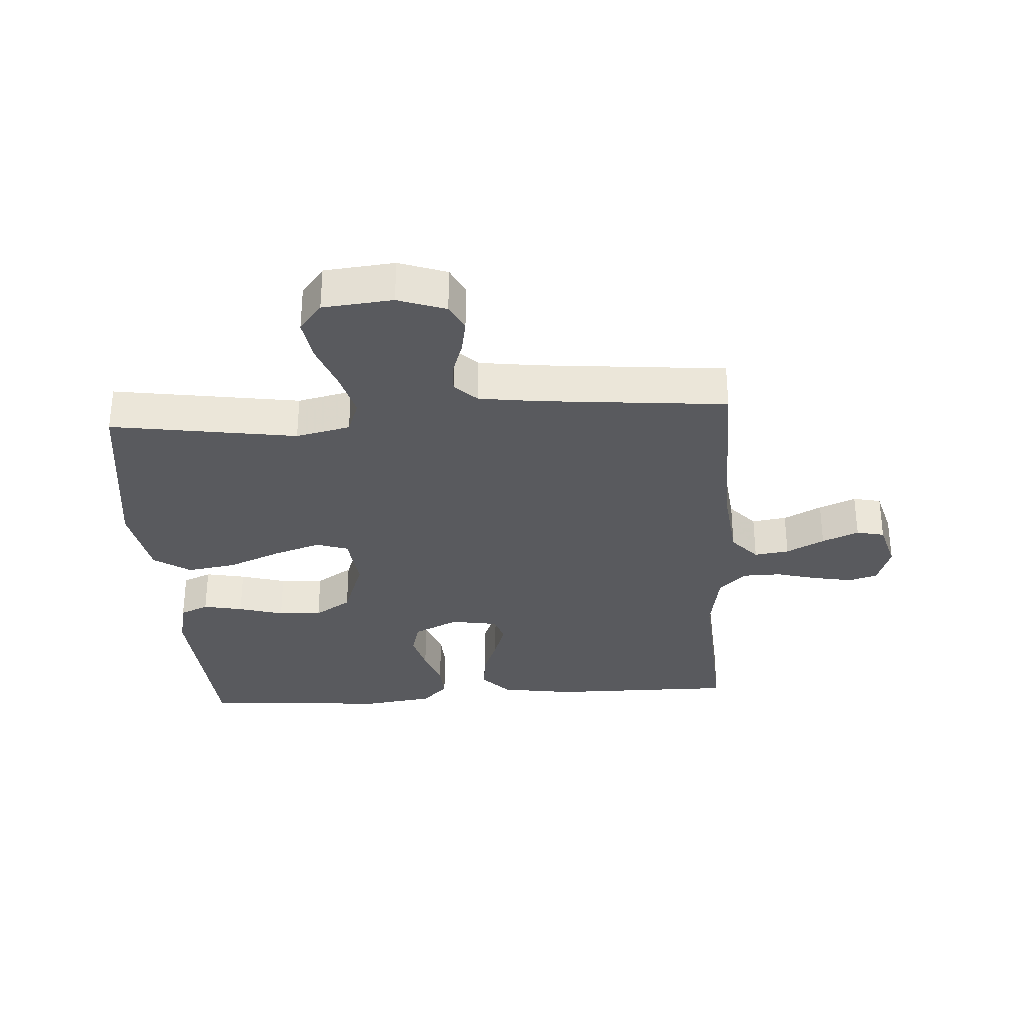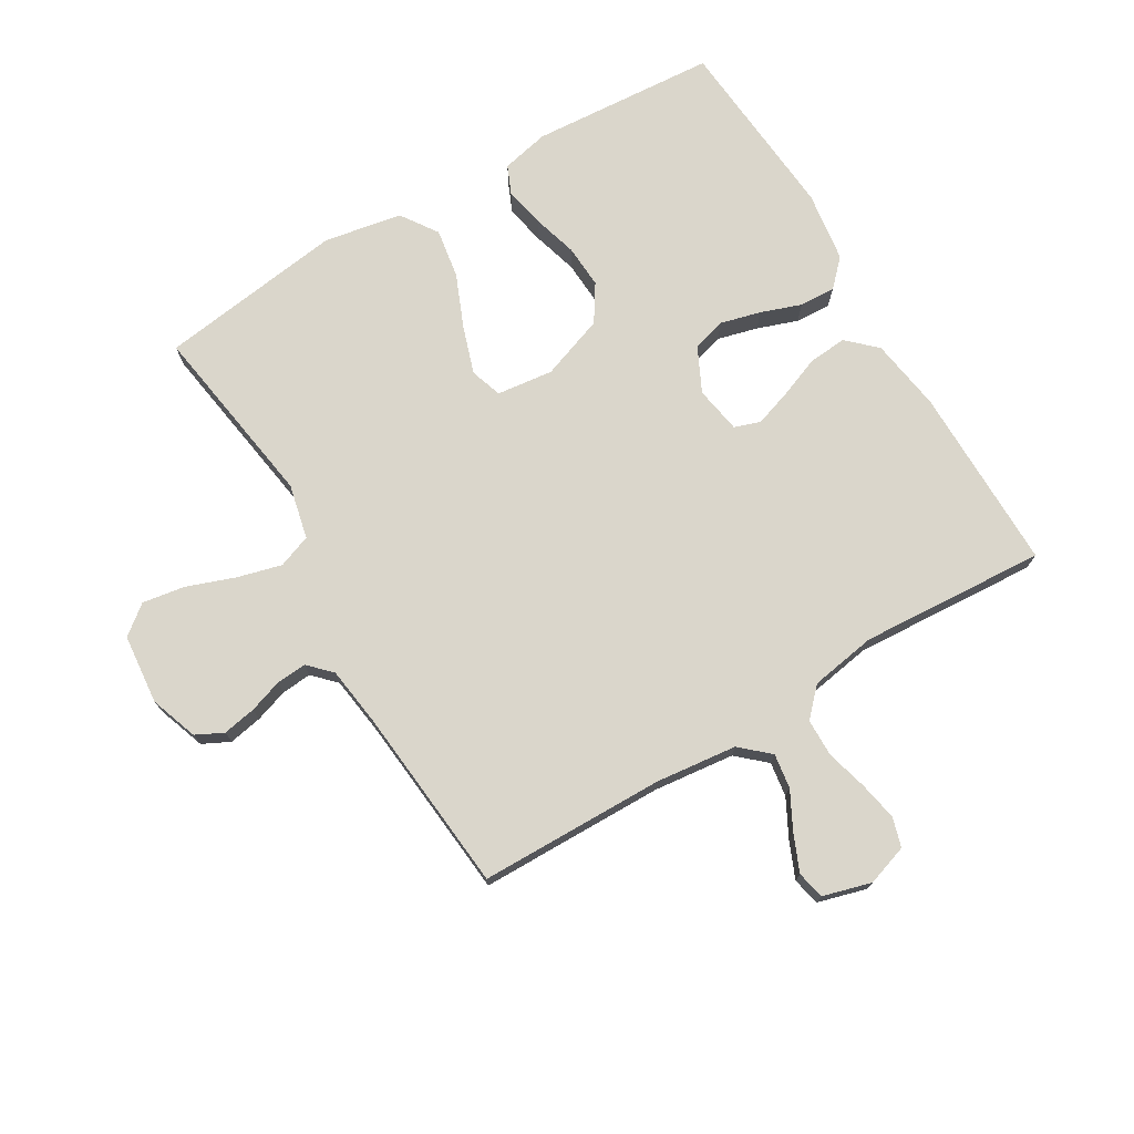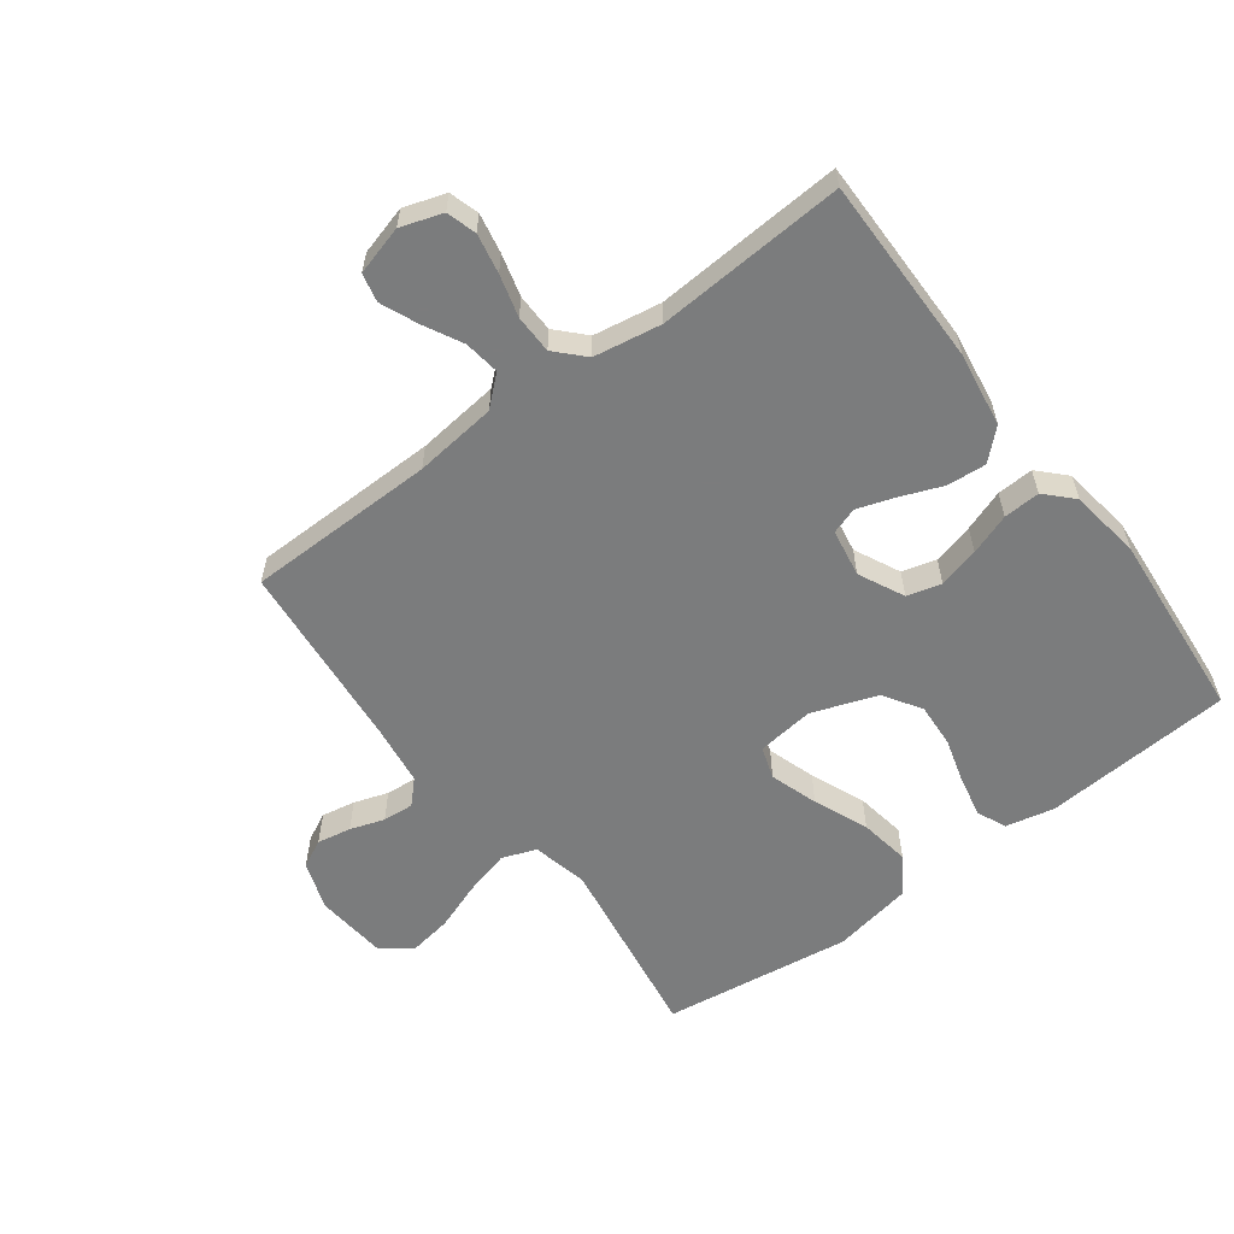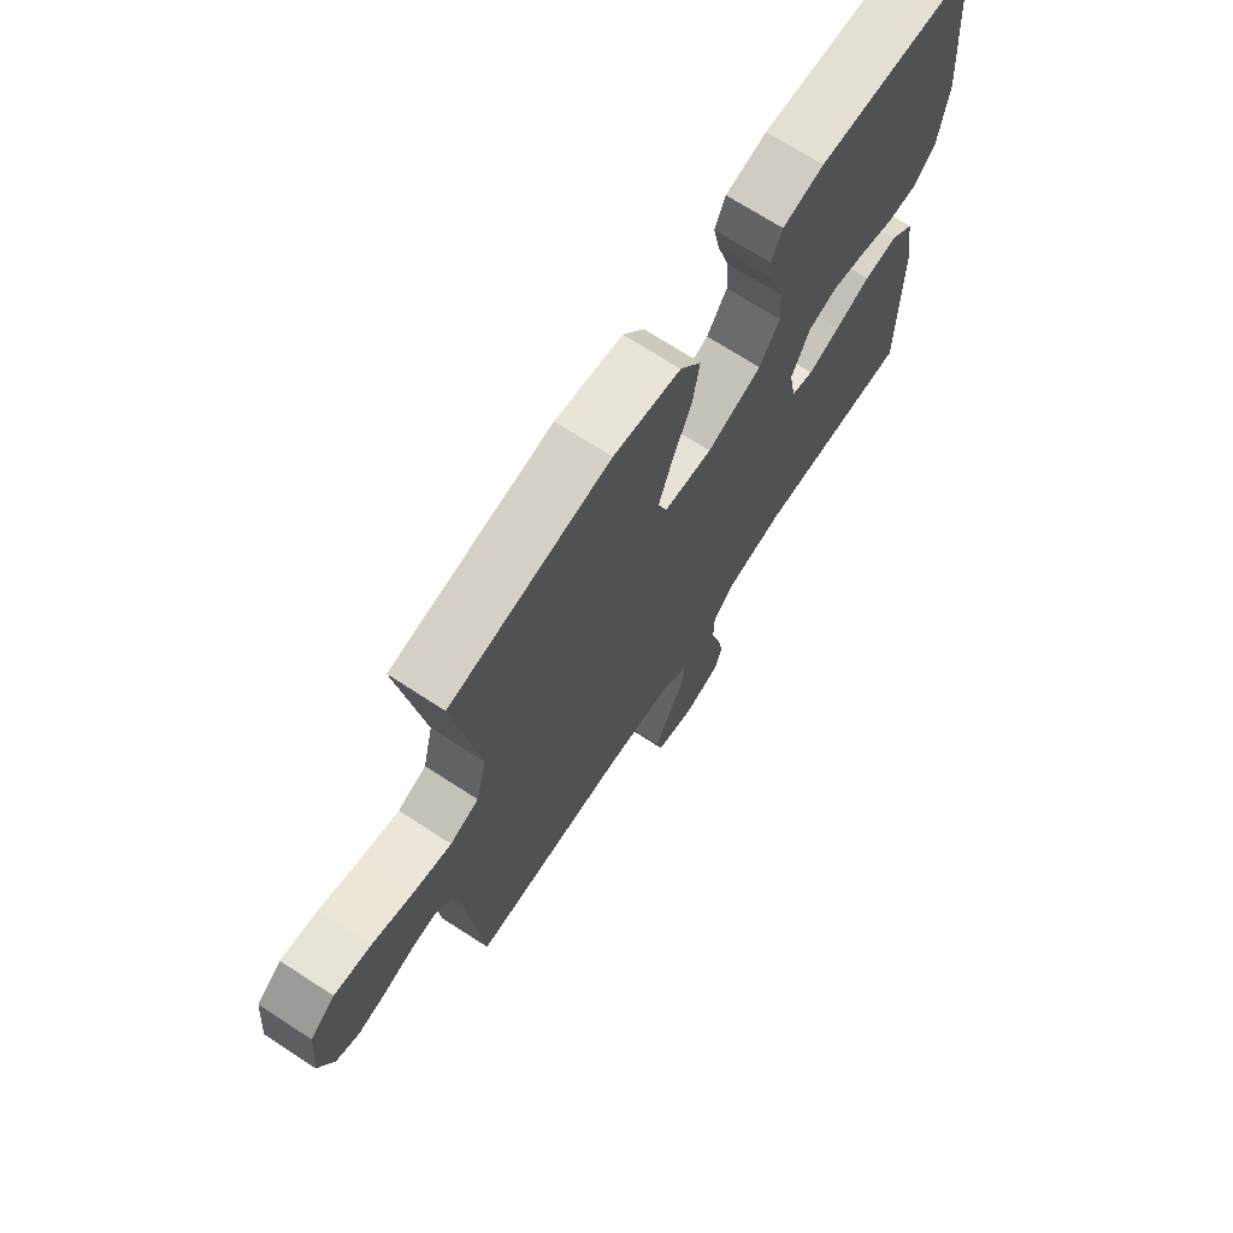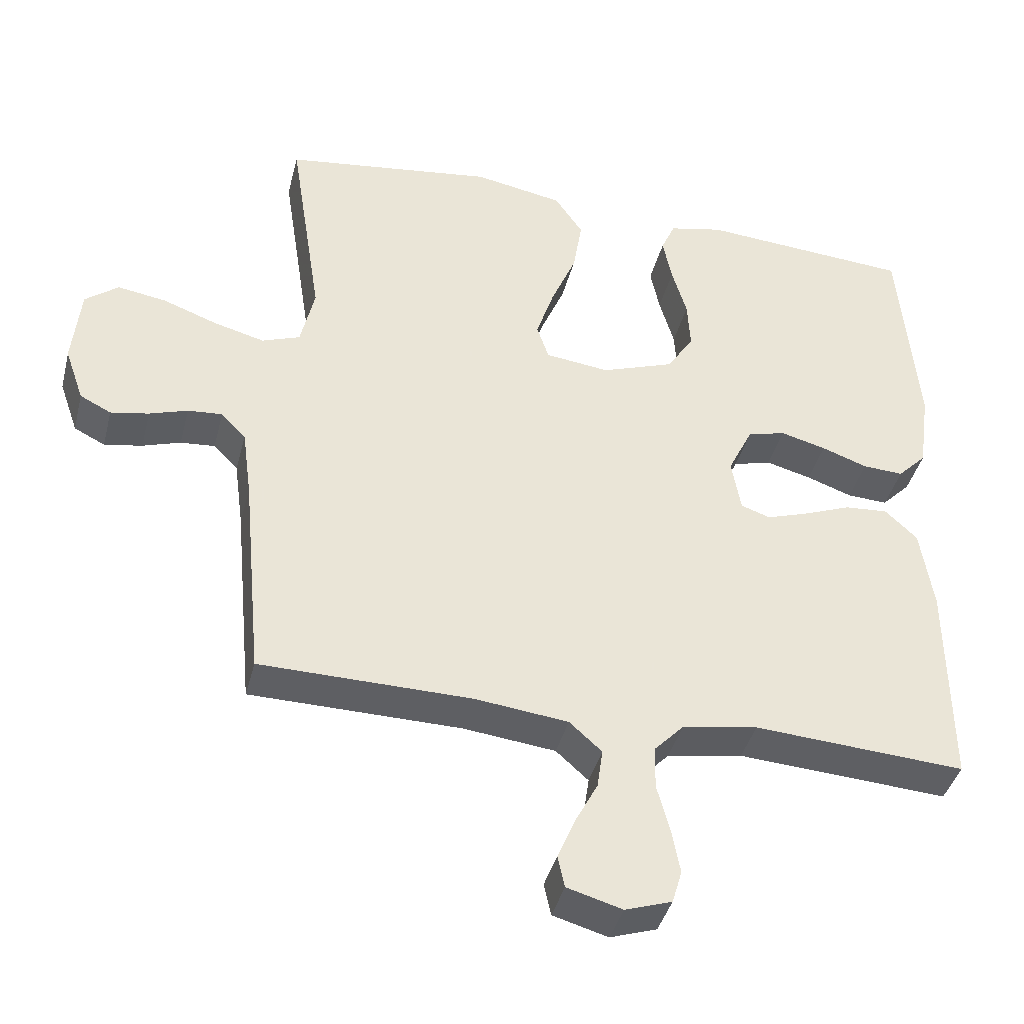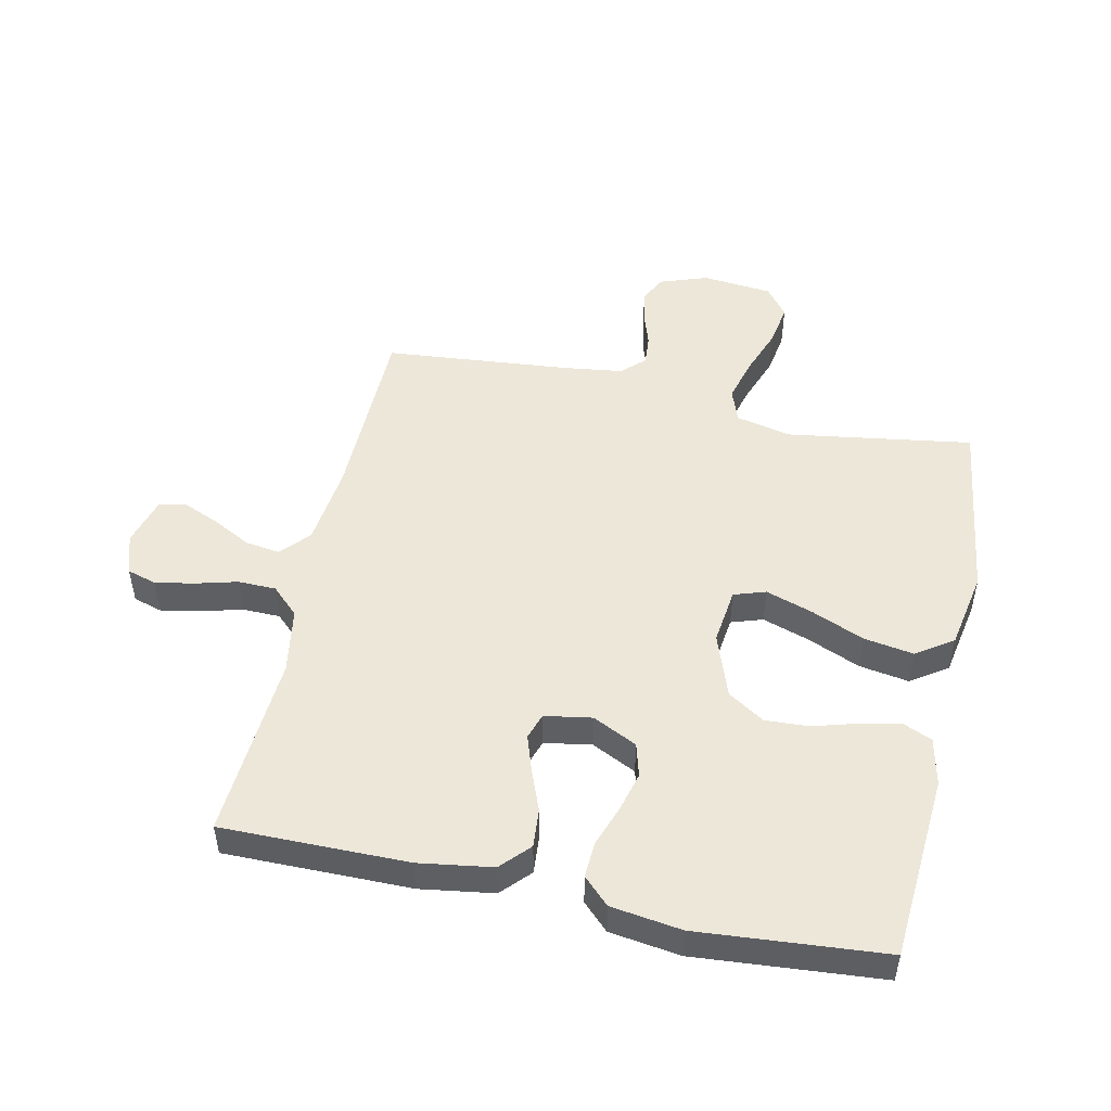
<metadata>
{"format":"obj","ext":"obj","renderer":"f3d","projection":"perspective","resolution":1024,"background":"white","views":[{"elev":-31.7,"azim":93.7,"up":"+Y"},{"elev":74.1,"azim":149.3,"up":"+Y"},{"elev":-58.7,"azim":-143.2,"up":"+Y"},{"elev":70.5,"azim":123.0,"up":"+Z"},{"elev":-40.6,"azim":165.9,"up":"+Z"},{"elev":49.7,"azim":-77.7,"up":"+Y"}]}
</metadata>
<code>
v 0.5 0.07 0.5
v 0.454 0.07 0.2
v 0.474 0.07 0.112
v 0.528 0.07 0.092
v 0.6 0.07 0.111
v 0.677 0.07 0.139
v 0.746 0.07 0.15
v 0.793 0.07 0.113
v 0.804 0.07 0
v 0.777 0.07 -0.077
v 0.733 0.07 -0.099
v 0.679 0.07 -0.089
v 0.625 0.07 -0.071
v 0.576 0.07 -0.067
v 0.541 0.07 -0.103
v 0.528 0.07 -0.2
v 0.5 0.07 -0.5
v 0.2 0.07 -0.504
v 0.069 0.07 -0.519
v 0.023 0.07 -0.56
v 0.031 0.07 -0.616
v 0.063 0.07 -0.677
v 0.088 0.07 -0.736
v 0.078 0.07 -0.781
v 0 0.07 -0.803
v -0.066 0.07 -0.781
v -0.08 0.07 -0.734
v -0.068 0.07 -0.671
v -0.05 0.07 -0.604
v -0.051 0.07 -0.543
v -0.093 0.07 -0.499
v -0.2 0.07 -0.481
v -0.5 0.07 -0.5
v -0.498 0.07 -0.2
v -0.48 0.07 -0.082
v -0.434 0.07 -0.039
v -0.372 0.07 -0.044
v -0.306 0.07 -0.07
v -0.246 0.07 -0.09
v -0.204 0.07 -0.076
v -0.191 0.07 0
v -0.226 0.07 0.072
v -0.28 0.07 0.087
v -0.345 0.07 0.07
v -0.41 0.07 0.047
v -0.468 0.07 0.044
v -0.509 0.07 0.086
v -0.525 0.07 0.2
v -0.5 0.07 0.5
v -0.2 0.07 0.521
v -0.123 0.07 0.504
v -0.103 0.07 0.458
v -0.116 0.07 0.394
v -0.137 0.07 0.321
v -0.141 0.07 0.251
v -0.103 0.07 0.192
v 0 0.07 0.155
v 0.091 0.07 0.166
v 0.108 0.07 0.217
v 0.083 0.07 0.293
v 0.047 0.07 0.379
v 0.034 0.07 0.459
v 0.074 0.07 0.518
v 0.2 0.07 0.541
v 0.5 0 0.5
v 0.454 0 0.2
v 0.474 0 0.112
v 0.528 0 0.092
v 0.6 0 0.111
v 0.677 0 0.139
v 0.746 0 0.15
v 0.793 0 0.113
v 0.804 0 0
v 0.777 0 -0.077
v 0.733 0 -0.099
v 0.679 0 -0.089
v 0.625 0 -0.071
v 0.576 0 -0.067
v 0.541 0 -0.103
v 0.528 0 -0.2
v 0.5 0 -0.5
v 0.2 0 -0.504
v 0.069 0 -0.519
v 0.023 0 -0.56
v 0.031 0 -0.616
v 0.063 0 -0.677
v 0.088 0 -0.736
v 0.078 0 -0.781
v 0 0 -0.803
v -0.066 0 -0.781
v -0.08 0 -0.734
v -0.068 0 -0.671
v -0.05 0 -0.604
v -0.051 0 -0.543
v -0.093 0 -0.499
v -0.2 0 -0.481
v -0.5 0 -0.5
v -0.498 0 -0.2
v -0.48 0 -0.082
v -0.434 0 -0.039
v -0.372 0 -0.044
v -0.306 0 -0.07
v -0.246 0 -0.09
v -0.204 0 -0.076
v -0.191 0 0
v -0.226 0 0.072
v -0.28 0 0.087
v -0.345 0 0.07
v -0.41 0 0.047
v -0.468 0 0.044
v -0.509 0 0.086
v -0.525 0 0.2
v -0.5 0 0.5
v -0.2 0 0.521
v -0.123 0 0.504
v -0.103 0 0.458
v -0.116 0 0.394
v -0.137 0 0.321
v -0.141 0 0.251
v -0.103 0 0.192
v 0 0 0.155
v 0.091 0 0.166
v 0.108 0 0.217
v 0.083 0 0.293
v 0.047 0 0.379
v 0.034 0 0.459
v 0.074 0 0.518
v 0.2 0 0.541
f 63 64 1 2
f 60 61 62 63
f 59 60 63 2
f 58 59 2 3
f 57 58 3 4
f 51 52 53 54
f 49 50 51 54
f 49 54 55
f 48 49 55 56
f 44 45 46 47
f 43 44 47 48
f 42 43 48 56
f 35 36 37 38
f 35 38 39
f 32 33 34 35
f 31 32 35 39
f 30 31 39 40
f 26 27 28 29
f 24 25 26 29
f 24 29 30
f 21 22 23 24
f 21 24 30 40
f 16 17 18
f 15 16 18 19
f 14 15 19
f 10 11 12 13
f 10 13 14
f 9 10 14
f 8 9 14
f 5 6 7 8
f 4 5 8 14
f 57 4 14 19
f 41 42 56 57
f 20 21 40 41
f 19 20 41 57
f 66 65 128 127
f 127 126 125 124
f 66 127 124 123
f 67 66 123 122
f 68 67 122 121
f 118 117 116 115
f 118 115 114 113
f 119 118 113
f 120 119 113 112
f 111 110 109 108
f 112 111 108 107
f 120 112 107 106
f 102 101 100 99
f 103 102 99
f 99 98 97 96
f 103 99 96 95
f 104 103 95 94
f 93 92 91 90
f 93 90 89 88
f 94 93 88
f 88 87 86 85
f 104 94 88 85
f 82 81 80
f 83 82 80 79
f 83 79 78
f 77 76 75 74
f 78 77 74
f 78 74 73
f 78 73 72
f 72 71 70 69
f 78 72 69 68
f 83 78 68 121
f 121 120 106 105
f 105 104 85 84
f 121 105 84 83
f 1 65 66 2
f 2 66 67 3
f 3 67 68 4
f 4 68 69 5
f 5 69 70 6
f 6 70 71 7
f 7 71 72 8
f 8 72 73 9
f 9 73 74 10
f 10 74 75 11
f 11 75 76 12
f 12 76 77 13
f 13 77 78 14
f 14 78 79 15
f 15 79 80 16
f 16 80 81 17
f 17 81 82 18
f 18 82 83 19
f 19 83 84 20
f 20 84 85 21
f 21 85 86 22
f 22 86 87 23
f 23 87 88 24
f 24 88 89 25
f 25 89 90 26
f 26 90 91 27
f 27 91 92 28
f 28 92 93 29
f 29 93 94 30
f 30 94 95 31
f 31 95 96 32
f 32 96 97 33
f 33 97 98 34
f 34 98 99 35
f 35 99 100 36
f 36 100 101 37
f 37 101 102 38
f 38 102 103 39
f 39 103 104 40
f 40 104 105 41
f 41 105 106 42
f 42 106 107 43
f 43 107 108 44
f 44 108 109 45
f 45 109 110 46
f 46 110 111 47
f 47 111 112 48
f 48 112 113 49
f 49 113 114 50
f 50 114 115 51
f 51 115 116 52
f 52 116 117 53
f 53 117 118 54
f 54 118 119 55
f 55 119 120 56
f 56 120 121 57
f 57 121 122 58
f 58 122 123 59
f 59 123 124 60
f 60 124 125 61
f 61 125 126 62
f 62 126 127 63
f 63 127 128 64
f 64 128 65 1

</code>
